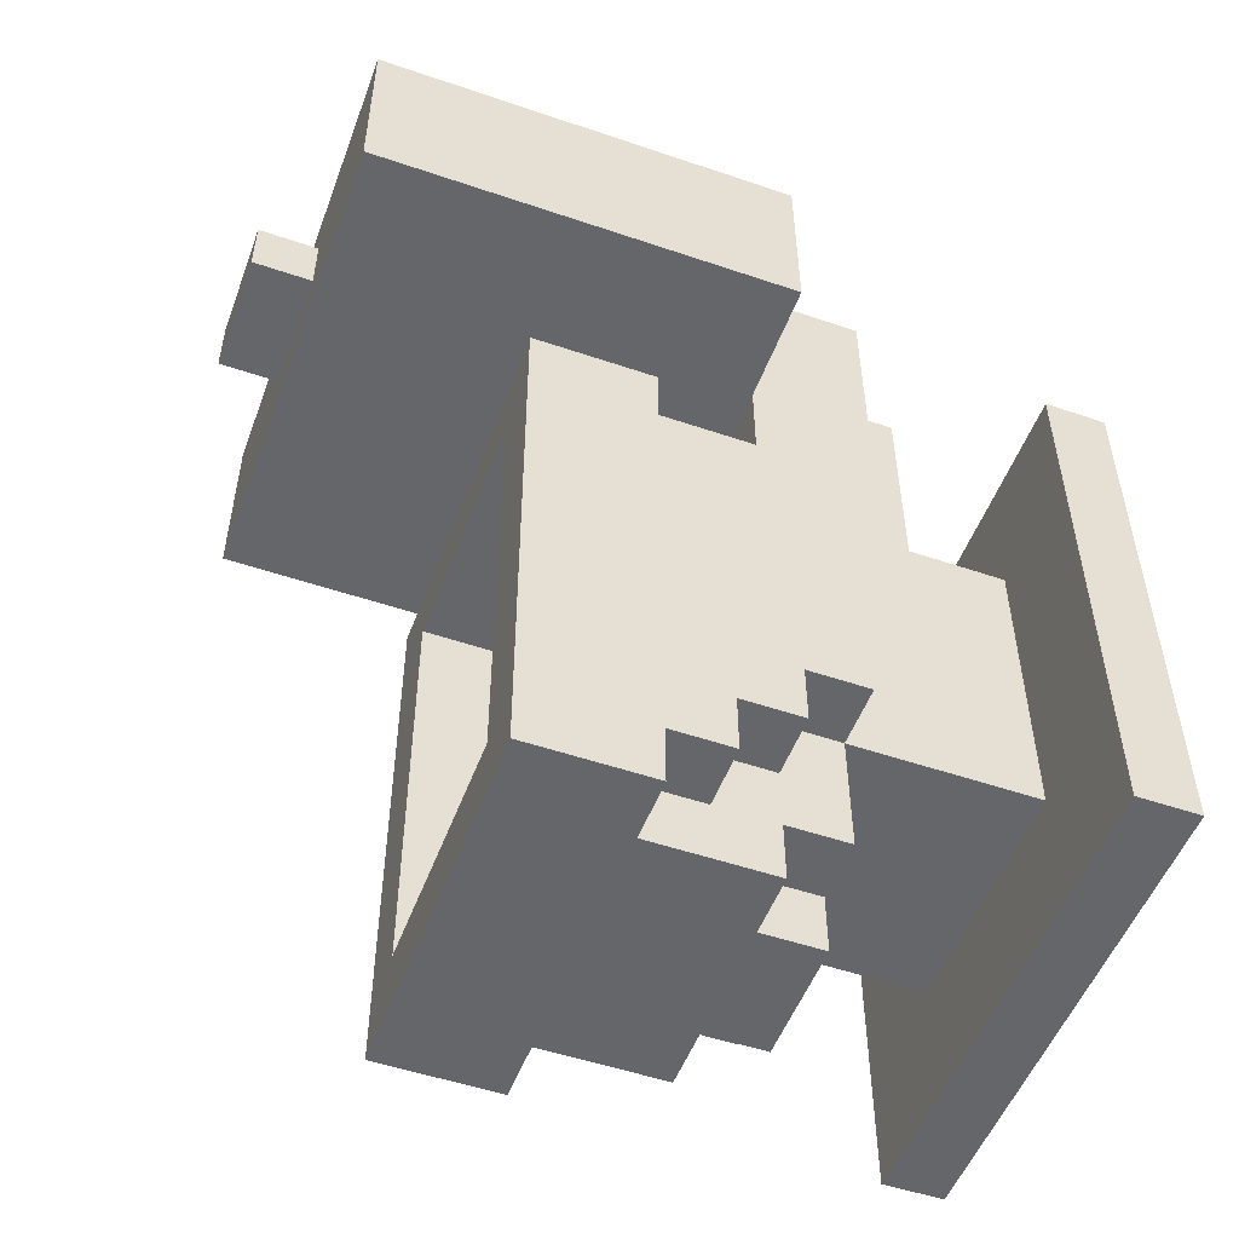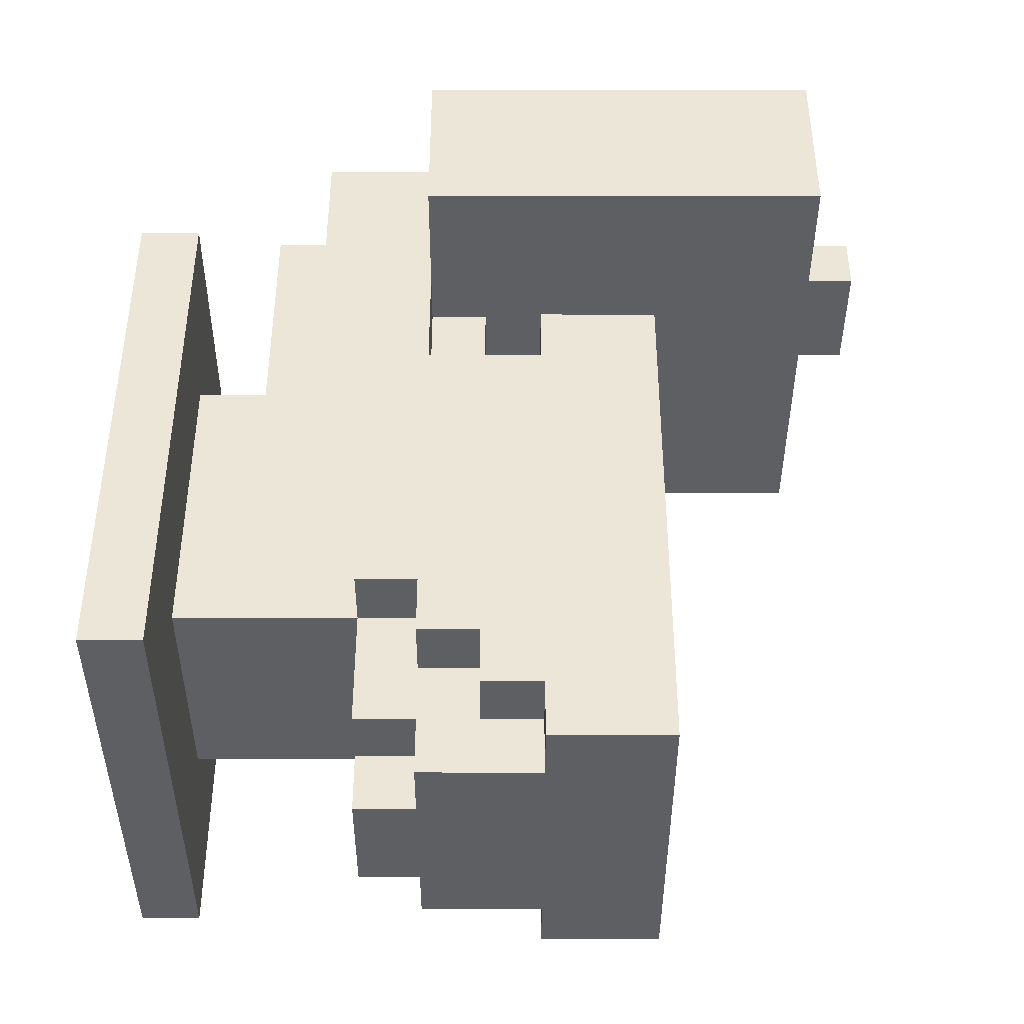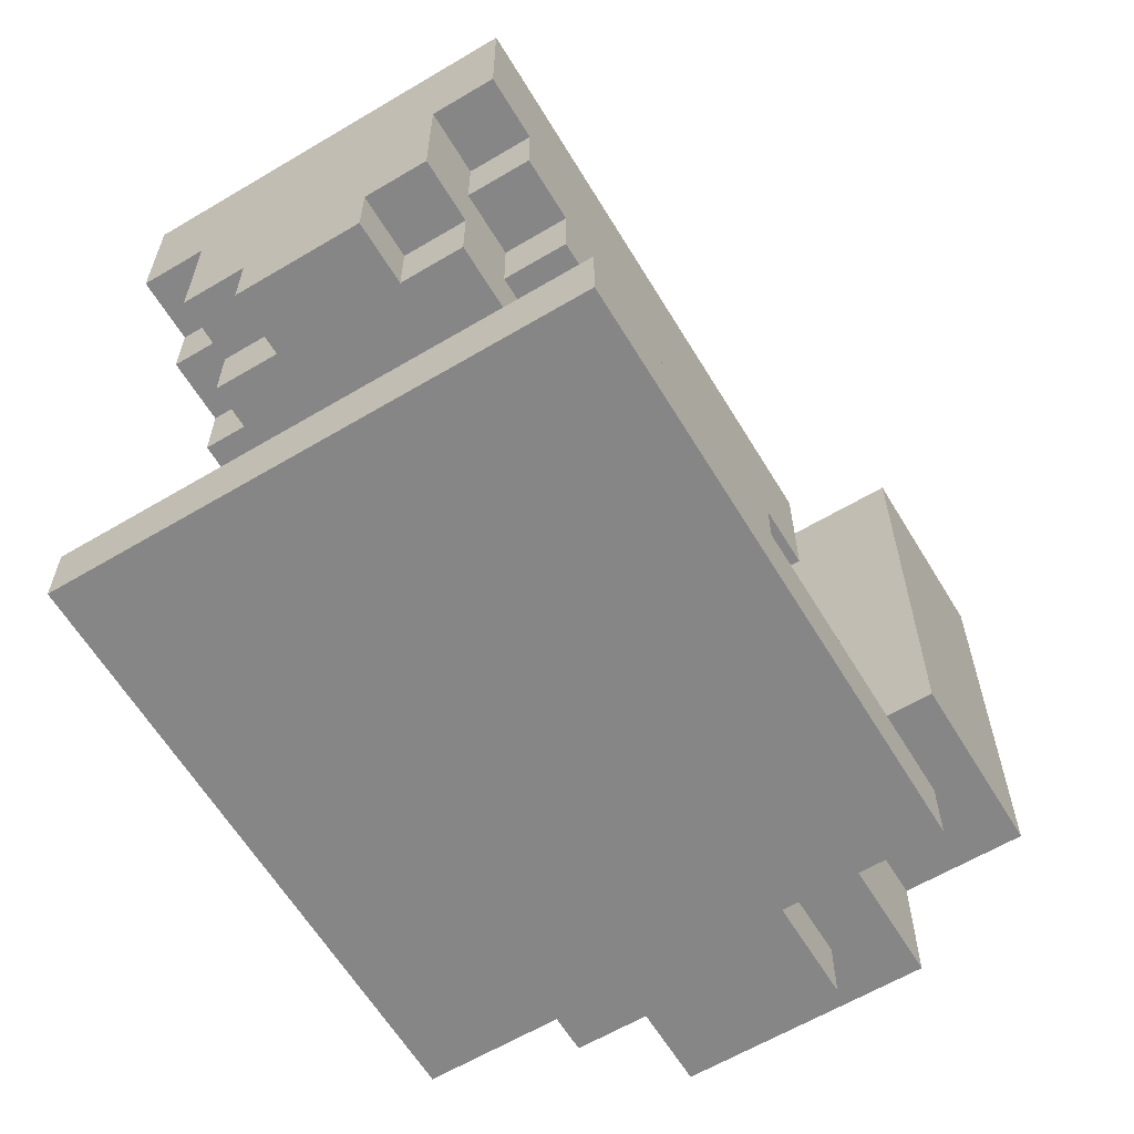
<metadata>
{"format":"obj","ext":"obj","renderer":"f3d","projection":"perspective","resolution":1024,"background":"white","views":[{"elev":-51.9,"azim":-110.2,"up":"+Z"},{"elev":-40.9,"azim":89.9,"up":"+Z"},{"elev":-62.0,"azim":-148.9,"up":"+Y"}]}
</metadata>
<code>
g Model
v -9.143 -3.429 16
v -9.143 12.57 16
v -9.143 12.57 9.143
v -9.143 -3.429 9.143
f 1 2 3 4
v -9.143 -14.86 6.857
v -9.143 -12.57 6.857
v -9.143 -12.57 -13.71
v -9.143 -14.86 -13.71
f 5 6 7 8
v -6.857 -3.429 2.286
v -6.857 5.714 2.286
v -6.857 5.714 -11.43
v -6.857 -3.429 -11.43
f 9 10 11 12
v -6.857 1.143 -11.43
v -6.857 5.714 -11.43
v -6.857 5.714 -16
v -6.857 1.143 -16
f 13 14 15 16
v -6.857 -5.714 0
v -6.857 -3.429 0
v -6.857 -3.429 -9.143
v -6.857 -5.714 -9.143
f 17 18 19 20
v -6.857 1.143 4.571
v -6.857 5.714 4.571
v -6.857 5.714 2.286
v -6.857 1.143 2.286
f 21 22 23 24
v -6.857 -1.143 -11.43
v -6.857 1.143 -11.43
v -6.857 1.143 -13.71
v -6.857 -1.143 -13.71
f 25 26 27 28
v -4.571 -12.57 2.286
v -4.571 -5.714 2.286
v -4.571 -5.714 -9.143
v -4.571 -12.57 -9.143
f 29 30 31 32
v -4.571 -8 16
v -4.571 -3.429 16
v -4.571 -3.429 4.571
v -4.571 -8 4.571
f 33 34 35 36
v -4.571 -8 4.571
v -4.571 1.143 4.571
v -4.571 1.143 2.286
v -4.571 -8 2.286
f 37 38 39 40
v -4.571 -3.429 -13.71
v -4.571 1.143 -13.71
v -4.571 1.143 -16
v -4.571 -3.429 -16
f 41 42 43 44
v -4.571 -5.714 -11.43
v -4.571 -1.143 -11.43
v -4.571 -1.143 -13.71
v -4.571 -5.714 -13.71
f 45 46 47 48
v -4.571 -5.714 -9.143
v -4.571 -3.429 -9.143
v -4.571 -3.429 -11.43
v -4.571 -5.714 -11.43
f 49 50 51 52
v -4.571 -5.714 2.286
v -4.571 -3.429 2.286
v -4.571 -3.429 0
v -4.571 -5.714 0
f 53 54 55 56
v -2.286 -10.29 13.71
v -2.286 -8 13.71
v -2.286 -8 2.286
v -2.286 -10.29 2.286
f 57 58 59 60
v -2.286 -3.429 9.143
v -2.286 -1.143 9.143
v -2.286 -1.143 4.571
v -2.286 -3.429 4.571
f 61 62 63 64
v -2.286 -5.714 -13.71
v -2.286 -3.429 -13.71
v -2.286 -3.429 -16
v -2.286 -5.714 -16
f 65 66 67 68
v -2.286 12.57 13.71
v -2.286 14.86 13.71
v -2.286 14.86 11.43
v -2.286 12.57 11.43
f 69 70 71 72
v 2.286 -5.714 2.286
v 2.286 -1.143 2.286
v 2.286 -1.143 -6.857
v 2.286 -5.714 -6.857
f 73 74 75 76
v 2.286 -8 11.43
v 2.286 -3.429 11.43
v 2.286 -3.429 2.286
v 2.286 -8 2.286
f 77 78 79 80
v 2.286 -8 2.286
v 2.286 -5.714 2.286
v 2.286 -5.714 -2.286
v 2.286 -8 -2.286
f 81 82 83 84
v 2.286 -1.143 -9.143
v 2.286 1.143 -9.143
v 2.286 1.143 -11.43
v 2.286 -1.143 -11.43
f 85 86 87 88
v 2.286 -3.429 -6.857
v 2.286 -1.143 -6.857
v 2.286 -1.143 -9.143
v 2.286 -3.429 -9.143
f 89 90 91 92
v 2.286 -5.714 13.71
v 2.286 -3.429 13.71
v 2.286 -3.429 11.43
v 2.286 -5.714 11.43
f 93 94 95 96
v 4.571 -1.143 2.286
v 4.571 5.714 2.286
v 4.571 5.714 -9.143
v 4.571 -1.143 -9.143
f 97 98 99 100
v 4.571 1.143 -9.143
v 4.571 5.714 -9.143
v 4.571 5.714 -13.71
v 4.571 1.143 -13.71
f 101 102 103 104
v -4.571 -1.143 -9.143
v -4.571 5.714 -9.143
v -4.571 5.714 2.286
v -4.571 -1.143 2.286
f 105 106 107 108
v -4.571 1.143 -13.71
v -4.571 5.714 -13.71
v -4.571 5.714 -9.143
v -4.571 1.143 -9.143
f 109 110 111 112
v -2.286 -5.714 -6.857
v -2.286 -1.143 -6.857
v -2.286 -1.143 2.286
v -2.286 -5.714 2.286
f 113 114 115 116
v -2.286 -8 2.286
v -2.286 -3.429 2.286
v -2.286 -3.429 11.43
v -2.286 -8 11.43
f 117 118 119 120
v -2.286 -8 -2.286
v -2.286 -5.714 -2.286
v -2.286 -5.714 2.286
v -2.286 -8 2.286
f 121 122 123 124
v -2.286 -1.143 -11.43
v -2.286 1.143 -11.43
v -2.286 1.143 -9.143
v -2.286 -1.143 -9.143
f 125 126 127 128
v -2.286 -3.429 -9.143
v -2.286 -1.143 -9.143
v -2.286 -1.143 -6.857
v -2.286 -3.429 -6.857
f 129 130 131 132
v -2.286 -5.714 11.43
v -2.286 -3.429 11.43
v -2.286 -3.429 13.71
v -2.286 -5.714 13.71
f 133 134 135 136
v 2.286 -10.29 2.286
v 2.286 -8 2.286
v 2.286 -8 13.71
v 2.286 -10.29 13.71
f 137 138 139 140
v 2.286 -3.429 4.571
v 2.286 -1.143 4.571
v 2.286 -1.143 9.143
v 2.286 -3.429 9.143
f 141 142 143 144
v 2.286 -5.714 -16
v 2.286 -3.429 -16
v 2.286 -3.429 -13.71
v 2.286 -5.714 -13.71
f 145 146 147 148
v 2.286 12.57 11.43
v 2.286 14.86 11.43
v 2.286 14.86 13.71
v 2.286 12.57 13.71
f 149 150 151 152
v 4.571 -12.57 -9.143
v 4.571 -5.714 -9.143
v 4.571 -5.714 2.286
v 4.571 -12.57 2.286
f 153 154 155 156
v 4.571 -8 4.571
v 4.571 -3.429 4.571
v 4.571 -3.429 16
v 4.571 -8 16
f 157 158 159 160
v 4.571 -8 2.286
v 4.571 1.143 2.286
v 4.571 1.143 4.571
v 4.571 -8 4.571
f 161 162 163 164
v 4.571 -3.429 -16
v 4.571 1.143 -16
v 4.571 1.143 -13.71
v 4.571 -3.429 -13.71
f 165 166 167 168
v 4.571 -5.714 -13.71
v 4.571 -1.143 -13.71
v 4.571 -1.143 -11.43
v 4.571 -5.714 -11.43
f 169 170 171 172
v 4.571 -5.714 -11.43
v 4.571 -3.429 -11.43
v 4.571 -3.429 -9.143
v 4.571 -5.714 -9.143
f 173 174 175 176
v 4.571 -5.714 0
v 4.571 -3.429 0
v 4.571 -3.429 2.286
v 4.571 -5.714 2.286
f 177 178 179 180
v 6.857 -3.429 -11.43
v 6.857 5.714 -11.43
v 6.857 5.714 2.286
v 6.857 -3.429 2.286
f 181 182 183 184
v 6.857 1.143 -16
v 6.857 5.714 -16
v 6.857 5.714 -11.43
v 6.857 1.143 -11.43
f 185 186 187 188
v 6.857 -5.714 -9.143
v 6.857 -3.429 -9.143
v 6.857 -3.429 0
v 6.857 -5.714 0
f 189 190 191 192
v 6.857 1.143 2.286
v 6.857 5.714 2.286
v 6.857 5.714 4.571
v 6.857 1.143 4.571
f 193 194 195 196
v 6.857 -1.143 -13.71
v 6.857 1.143 -13.71
v 6.857 1.143 -11.43
v 6.857 -1.143 -11.43
f 197 198 199 200
v 9.143 -3.429 9.143
v 9.143 12.57 9.143
v 9.143 12.57 16
v 9.143 -3.429 16
f 201 202 203 204
v 9.143 -14.86 -13.71
v 9.143 -12.57 -13.71
v 9.143 -12.57 6.857
v 9.143 -14.86 6.857
f 205 206 207 208
v -9.143 -14.86 -13.71
v 9.143 -14.86 -13.71
v 9.143 -14.86 6.857
v -9.143 -14.86 6.857
f 209 210 211 212
v -2.286 -10.29 2.286
v 2.286 -10.29 2.286
v 2.286 -10.29 13.71
v -2.286 -10.29 13.71
f 213 214 215 216
v -4.571 -8 2.286
v -2.286 -8 2.286
v -2.286 -8 16
v -4.571 -8 16
f 217 218 219 220
v 2.286 -8 2.286
v 4.571 -8 2.286
v 4.571 -8 16
v 2.286 -8 16
f 221 222 223 224
v -2.286 -8 13.71
v 2.286 -8 13.71
v 2.286 -8 16
v -2.286 -8 16
f 225 226 227 228
v -4.571 -5.714 -13.71
v 4.571 -5.714 -13.71
v 4.571 -5.714 -9.143
v -4.571 -5.714 -9.143
f 229 230 231 232
v -6.857 -5.714 -9.143
v -4.571 -5.714 -9.143
v -4.571 -5.714 0
v -6.857 -5.714 0
f 233 234 235 236
v 4.571 -5.714 -9.143
v 6.857 -5.714 -9.143
v 6.857 -5.714 0
v 4.571 -5.714 0
f 237 238 239 240
v -2.286 -5.714 -16
v 2.286 -5.714 -16
v 2.286 -5.714 -13.71
v -2.286 -5.714 -13.71
f 241 242 243 244
v -2.286 -3.429 2.286
v 2.286 -3.429 2.286
v 2.286 -3.429 13.71
v -2.286 -3.429 13.71
f 245 246 247 248
v -9.143 -3.429 9.143
v -4.571 -3.429 9.143
v -4.571 -3.429 16
v -9.143 -3.429 16
f 249 250 251 252
v 4.571 -3.429 9.143
v 9.143 -3.429 9.143
v 9.143 -3.429 16
v 4.571 -3.429 16
f 253 254 255 256
v -4.571 -3.429 -16
v -2.286 -3.429 -16
v -2.286 -3.429 -13.71
v -4.571 -3.429 -13.71
f 257 258 259 260
v 2.286 -3.429 -16
v 4.571 -3.429 -16
v 4.571 -3.429 -13.71
v 2.286 -3.429 -13.71
f 261 262 263 264
v -6.857 -3.429 -11.43
v -4.571 -3.429 -11.43
v -4.571 -3.429 -9.143
v -6.857 -3.429 -9.143
f 265 266 267 268
v 4.571 -3.429 -11.43
v 6.857 -3.429 -11.43
v 6.857 -3.429 -9.143
v 4.571 -3.429 -9.143
f 269 270 271 272
v -6.857 -3.429 0
v -4.571 -3.429 0
v -4.571 -3.429 2.286
v -6.857 -3.429 2.286
f 273 274 275 276
v 4.571 -3.429 0
v 6.857 -3.429 0
v 6.857 -3.429 2.286
v 4.571 -3.429 2.286
f 277 278 279 280
v -6.857 -1.143 -13.71
v -4.571 -1.143 -13.71
v -4.571 -1.143 -11.43
v -6.857 -1.143 -11.43
f 281 282 283 284
v 4.571 -1.143 -13.71
v 6.857 -1.143 -13.71
v 6.857 -1.143 -11.43
v 4.571 -1.143 -11.43
f 285 286 287 288
v -6.857 1.143 -16
v -4.571 1.143 -16
v -4.571 1.143 -13.71
v -6.857 1.143 -13.71
f 289 290 291 292
v 4.571 1.143 -16
v 6.857 1.143 -16
v 6.857 1.143 -13.71
v 4.571 1.143 -13.71
f 293 294 295 296
v -6.857 1.143 2.286
v -4.571 1.143 2.286
v -4.571 1.143 4.571
v -6.857 1.143 4.571
f 297 298 299 300
v 4.571 1.143 2.286
v 6.857 1.143 2.286
v 6.857 1.143 4.571
v 4.571 1.143 4.571
f 301 302 303 304
v 4.571 -12.57 6.857
v 9.143 -12.57 6.857
v 9.143 -12.57 -13.71
v 4.571 -12.57 -13.71
f 305 306 307 308
v -9.143 -12.57 6.857
v -4.571 -12.57 6.857
v -4.571 -12.57 -9.143
v -9.143 -12.57 -9.143
f 309 310 311 312
v -9.143 -12.57 -9.143
v 4.571 -12.57 -9.143
v 4.571 -12.57 -13.71
v -9.143 -12.57 -13.71
f 313 314 315 316
v -4.571 -12.57 6.857
v 4.571 -12.57 6.857
v 4.571 -12.57 2.286
v -4.571 -12.57 2.286
f 317 318 319 320
v -2.286 -8 11.43
v 2.286 -8 11.43
v 2.286 -8 -2.286
v -2.286 -8 -2.286
f 321 322 323 324
v -2.286 -5.714 -2.286
v 2.286 -5.714 -2.286
v 2.286 -5.714 -6.857
v -2.286 -5.714 -6.857
f 325 326 327 328
v -2.286 -5.714 13.71
v 2.286 -5.714 13.71
v 2.286 -5.714 11.43
v -2.286 -5.714 11.43
f 329 330 331 332
v -2.286 -3.429 -6.857
v 2.286 -3.429 -6.857
v 2.286 -3.429 -9.143
v -2.286 -3.429 -9.143
f 333 334 335 336
v -4.571 -3.429 9.143
v -2.286 -3.429 9.143
v -2.286 -3.429 4.571
v -4.571 -3.429 4.571
f 337 338 339 340
v 2.286 -3.429 9.143
v 4.571 -3.429 9.143
v 4.571 -3.429 4.571
v 2.286 -3.429 4.571
f 341 342 343 344
v -4.571 -1.143 2.286
v -2.286 -1.143 2.286
v -2.286 -1.143 -9.143
v -4.571 -1.143 -9.143
f 345 346 347 348
v 2.286 -1.143 2.286
v 4.571 -1.143 2.286
v 4.571 -1.143 -9.143
v 2.286 -1.143 -9.143
f 349 350 351 352
v -2.286 -1.143 9.143
v 2.286 -1.143 9.143
v 2.286 -1.143 4.571
v -2.286 -1.143 4.571
f 353 354 355 356
v -2.286 -1.143 -9.143
v 2.286 -1.143 -9.143
v 2.286 -1.143 -11.43
v -2.286 -1.143 -11.43
f 357 358 359 360
v -4.571 1.143 -11.43
v 4.571 1.143 -11.43
v 4.571 1.143 -13.71
v -4.571 1.143 -13.71
f 361 362 363 364
v -4.571 1.143 -9.143
v -2.286 1.143 -9.143
v -2.286 1.143 -11.43
v -4.571 1.143 -11.43
f 365 366 367 368
v 2.286 1.143 -9.143
v 4.571 1.143 -9.143
v 4.571 1.143 -11.43
v 2.286 1.143 -11.43
f 369 370 371 372
v 4.571 5.714 4.571
v 6.857 5.714 4.571
v 6.857 5.714 -16
v 4.571 5.714 -16
f 373 374 375 376
v -6.857 5.714 4.571
v -4.571 5.714 4.571
v -4.571 5.714 -13.71
v -6.857 5.714 -13.71
f 377 378 379 380
v -6.857 5.714 -13.71
v 4.571 5.714 -13.71
v 4.571 5.714 -16
v -6.857 5.714 -16
f 381 382 383 384
v -4.571 5.714 4.571
v 4.571 5.714 4.571
v 4.571 5.714 2.286
v -4.571 5.714 2.286
f 385 386 387 388
v 2.286 12.57 16
v 9.143 12.57 16
v 9.143 12.57 9.143
v 2.286 12.57 9.143
f 389 390 391 392
v -9.143 12.57 16
v -2.286 12.57 16
v -2.286 12.57 11.43
v -9.143 12.57 11.43
f 393 394 395 396
v -9.143 12.57 11.43
v 2.286 12.57 11.43
v 2.286 12.57 9.143
v -9.143 12.57 9.143
f 397 398 399 400
v -2.286 12.57 16
v 2.286 12.57 16
v 2.286 12.57 13.71
v -2.286 12.57 13.71
f 401 402 403 404
v -2.286 14.86 13.71
v 2.286 14.86 13.71
v 2.286 14.86 11.43
v -2.286 14.86 11.43
f 405 406 407 408
v -4.571 5.714 -16
v 4.571 5.714 -16
v 4.571 -3.429 -16
v -4.571 -3.429 -16
f 409 410 411 412
v -2.286 -3.429 -16
v 2.286 -3.429 -16
v 2.286 -5.714 -16
v -2.286 -5.714 -16
f 413 414 415 416
v -6.857 5.714 -16
v -4.571 5.714 -16
v -4.571 1.143 -16
v -6.857 1.143 -16
f 417 418 419 420
v 4.571 5.714 -16
v 6.857 5.714 -16
v 6.857 1.143 -16
v 4.571 1.143 -16
f 421 422 423 424
v -9.143 -12.57 -13.71
v 9.143 -12.57 -13.71
v 9.143 -14.86 -13.71
v -9.143 -14.86 -13.71
f 425 426 427 428
v -4.571 -3.429 -13.71
v -2.286 -3.429 -13.71
v -2.286 -5.714 -13.71
v -4.571 -5.714 -13.71
f 429 430 431 432
v 2.286 -3.429 -13.71
v 4.571 -3.429 -13.71
v 4.571 -5.714 -13.71
v 2.286 -5.714 -13.71
f 433 434 435 436
v -6.857 1.143 -13.71
v -4.571 1.143 -13.71
v -4.571 -1.143 -13.71
v -6.857 -1.143 -13.71
f 437 438 439 440
v 4.571 1.143 -13.71
v 6.857 1.143 -13.71
v 6.857 -1.143 -13.71
v 4.571 -1.143 -13.71
f 441 442 443 444
v -6.857 -1.143 -11.43
v -4.571 -1.143 -11.43
v -4.571 -3.429 -11.43
v -6.857 -3.429 -11.43
f 445 446 447 448
v 4.571 -1.143 -11.43
v 6.857 -1.143 -11.43
v 6.857 -3.429 -11.43
v 4.571 -3.429 -11.43
f 449 450 451 452
v -4.571 -5.714 -9.143
v 4.571 -5.714 -9.143
v 4.571 -12.57 -9.143
v -4.571 -12.57 -9.143
f 453 454 455 456
v -6.857 -3.429 -9.143
v -4.571 -3.429 -9.143
v -4.571 -5.714 -9.143
v -6.857 -5.714 -9.143
f 457 458 459 460
v 4.571 -3.429 -9.143
v 6.857 -3.429 -9.143
v 6.857 -5.714 -9.143
v 4.571 -5.714 -9.143
f 461 462 463 464
v -4.571 5.714 2.286
v 4.571 5.714 2.286
v 4.571 -1.143 2.286
v -4.571 -1.143 2.286
f 465 466 467 468
v -2.286 -1.143 2.286
v 2.286 -1.143 2.286
v 2.286 -3.429 2.286
v -2.286 -3.429 2.286
f 469 470 471 472
v -9.143 12.57 9.143
v 9.143 12.57 9.143
v 9.143 -1.143 9.143
v -9.143 -1.143 9.143
f 473 474 475 476
v -9.143 -1.143 9.143
v -2.286 -1.143 9.143
v -2.286 -3.429 9.143
v -9.143 -3.429 9.143
f 477 478 479 480
v 2.286 -1.143 9.143
v 9.143 -1.143 9.143
v 9.143 -3.429 9.143
v 2.286 -3.429 9.143
f 481 482 483 484
v -2.286 -5.714 11.43
v 2.286 -5.714 11.43
v 2.286 -8 11.43
v -2.286 -8 11.43
f 485 486 487 488
v -2.286 14.86 11.43
v 2.286 14.86 11.43
v 2.286 12.57 11.43
v -2.286 12.57 11.43
f 489 490 491 492
v -2.286 -3.429 13.71
v 2.286 -3.429 13.71
v 2.286 -5.714 13.71
v -2.286 -5.714 13.71
f 493 494 495 496
v -4.571 1.143 -13.71
v 4.571 1.143 -13.71
v 4.571 5.714 -13.71
v -4.571 5.714 -13.71
f 497 498 499 500
v -2.286 -1.143 -11.43
v 2.286 -1.143 -11.43
v 2.286 1.143 -11.43
v -2.286 1.143 -11.43
f 501 502 503 504
v -2.286 -3.429 -9.143
v 2.286 -3.429 -9.143
v 2.286 -1.143 -9.143
v -2.286 -1.143 -9.143
f 505 506 507 508
v -4.571 -1.143 -9.143
v -2.286 -1.143 -9.143
v -2.286 1.143 -9.143
v -4.571 1.143 -9.143
f 509 510 511 512
v 2.286 -1.143 -9.143
v 4.571 -1.143 -9.143
v 4.571 1.143 -9.143
v 2.286 1.143 -9.143
f 513 514 515 516
v -2.286 -5.714 -6.857
v 2.286 -5.714 -6.857
v 2.286 -3.429 -6.857
v -2.286 -3.429 -6.857
f 517 518 519 520
v -2.286 -8 -2.286
v 2.286 -8 -2.286
v 2.286 -5.714 -2.286
v -2.286 -5.714 -2.286
f 521 522 523 524
v -6.857 -5.714 0
v -4.571 -5.714 0
v -4.571 -3.429 0
v -6.857 -3.429 0
f 525 526 527 528
v 4.571 -5.714 0
v 6.857 -5.714 0
v 6.857 -3.429 0
v 4.571 -3.429 0
f 529 530 531 532
v -4.571 -12.57 2.286
v 4.571 -12.57 2.286
v 4.571 -10.29 2.286
v -4.571 -10.29 2.286
f 533 534 535 536
v -6.857 -3.429 2.286
v -4.571 -3.429 2.286
v -4.571 1.143 2.286
v -6.857 1.143 2.286
f 537 538 539 540
v 4.571 -3.429 2.286
v 6.857 -3.429 2.286
v 6.857 1.143 2.286
v 4.571 1.143 2.286
f 541 542 543 544
v -4.571 -10.29 2.286
v -2.286 -10.29 2.286
v -2.286 -8 2.286
v -4.571 -8 2.286
f 545 546 547 548
v 2.286 -10.29 2.286
v 4.571 -10.29 2.286
v 4.571 -8 2.286
v 2.286 -8 2.286
f 549 550 551 552
v -4.571 -1.143 4.571
v 4.571 -1.143 4.571
v 4.571 5.714 4.571
v -4.571 5.714 4.571
f 553 554 555 556
v -6.857 1.143 4.571
v -4.571 1.143 4.571
v -4.571 5.714 4.571
v -6.857 5.714 4.571
f 557 558 559 560
v 4.571 1.143 4.571
v 6.857 1.143 4.571
v 6.857 5.714 4.571
v 4.571 5.714 4.571
f 561 562 563 564
v -4.571 -3.429 4.571
v -2.286 -3.429 4.571
v -2.286 -1.143 4.571
v -4.571 -1.143 4.571
f 565 566 567 568
v 2.286 -3.429 4.571
v 4.571 -3.429 4.571
v 4.571 -1.143 4.571
v 2.286 -1.143 4.571
f 569 570 571 572
v -9.143 -14.86 6.857
v 9.143 -14.86 6.857
v 9.143 -12.57 6.857
v -9.143 -12.57 6.857
f 573 574 575 576
v -2.286 -10.29 13.71
v 2.286 -10.29 13.71
v 2.286 -8 13.71
v -2.286 -8 13.71
f 577 578 579 580
v -2.286 12.57 13.71
v 2.286 12.57 13.71
v 2.286 14.86 13.71
v -2.286 14.86 13.71
f 581 582 583 584
v -9.143 -3.429 16
v 9.143 -3.429 16
v 9.143 12.57 16
v -9.143 12.57 16
f 585 586 587 588
v -4.571 -8 16
v 4.571 -8 16
v 4.571 -3.429 16
v -4.571 -3.429 16
f 589 590 591 592

</code>
